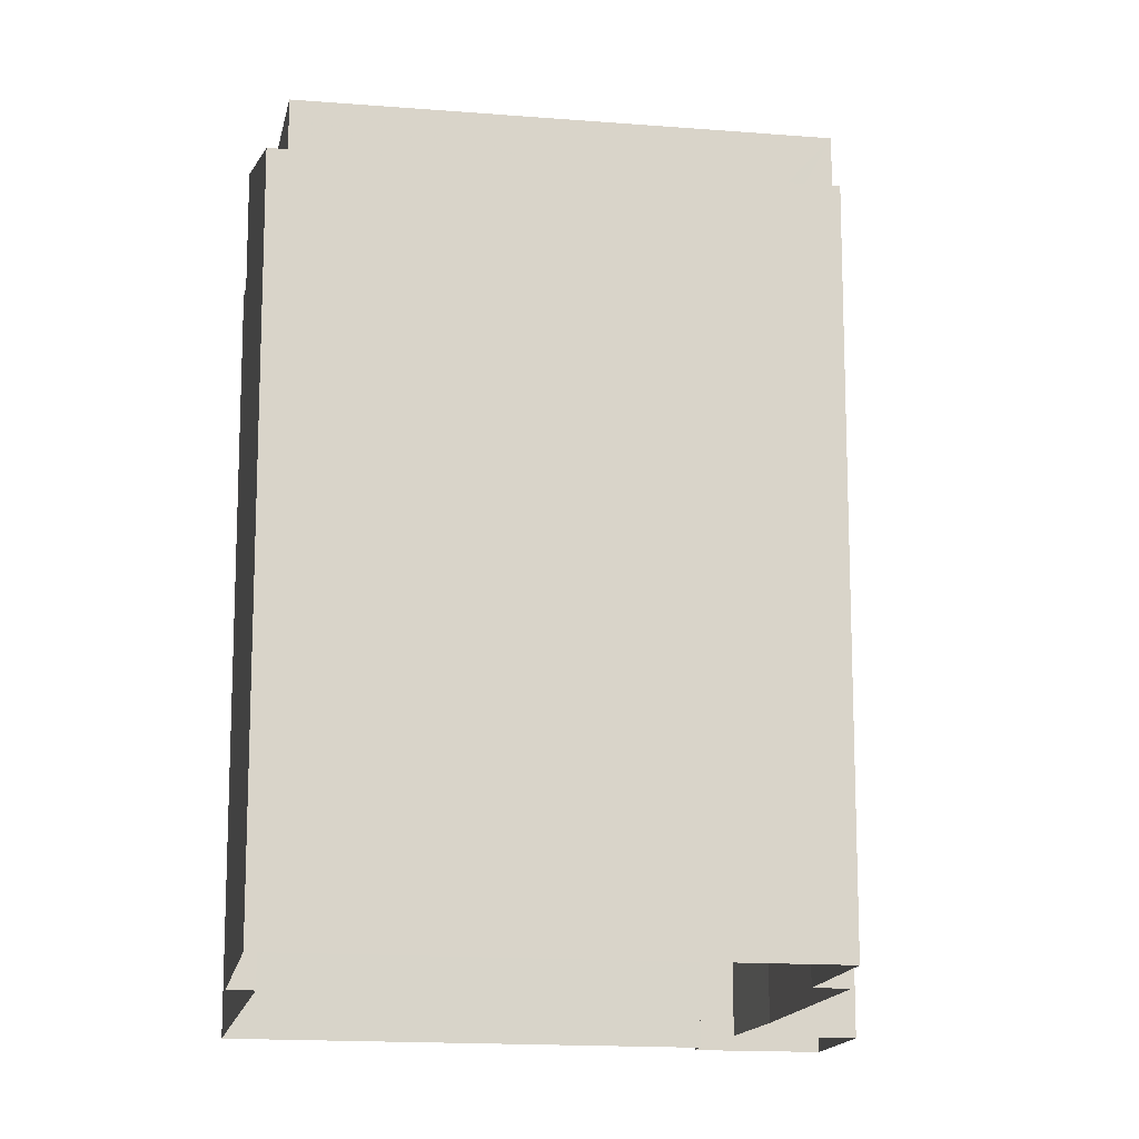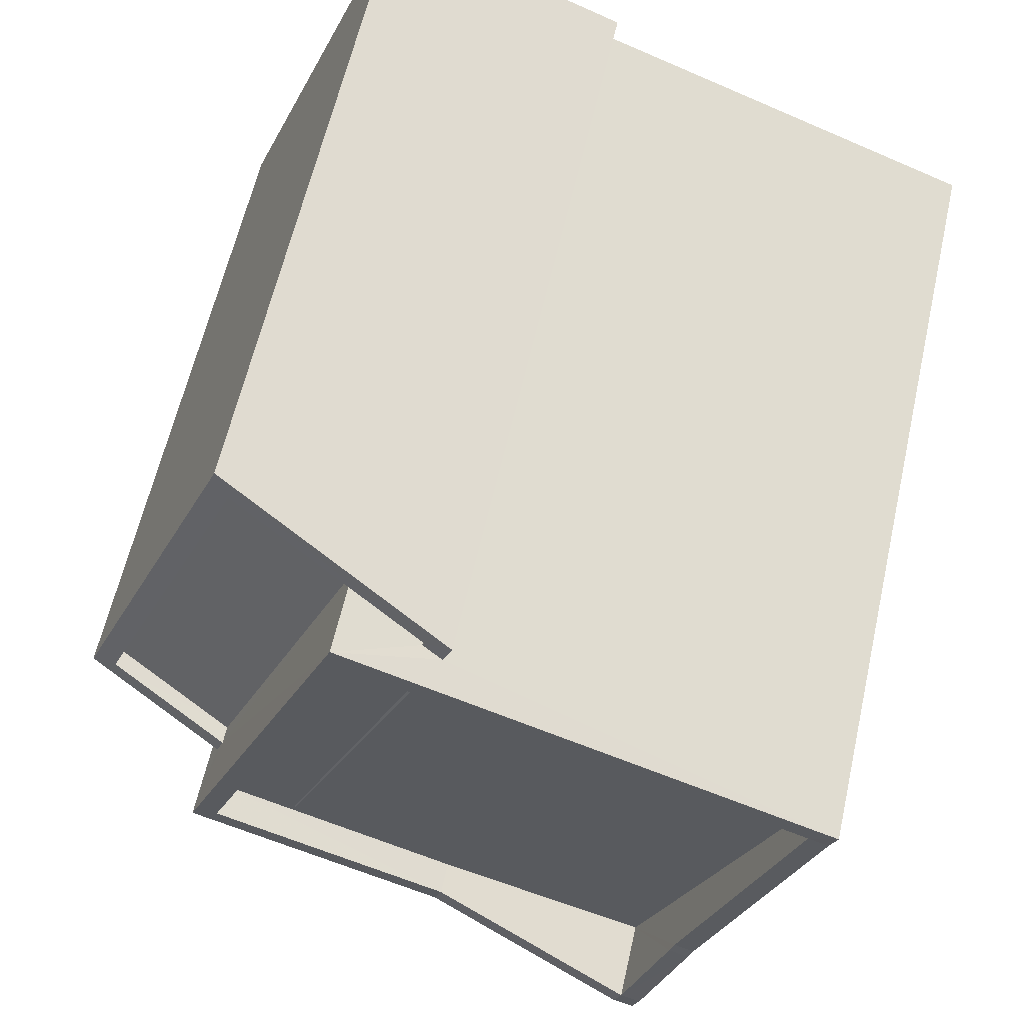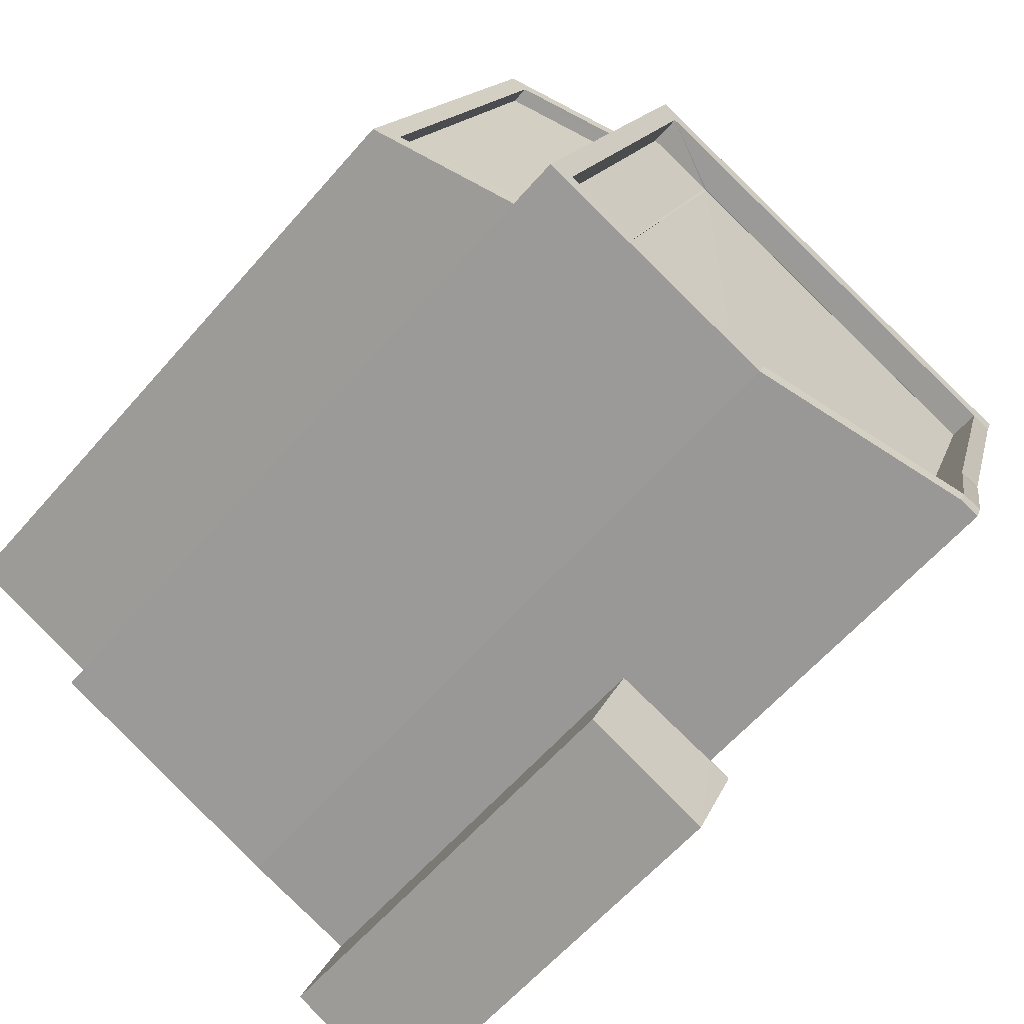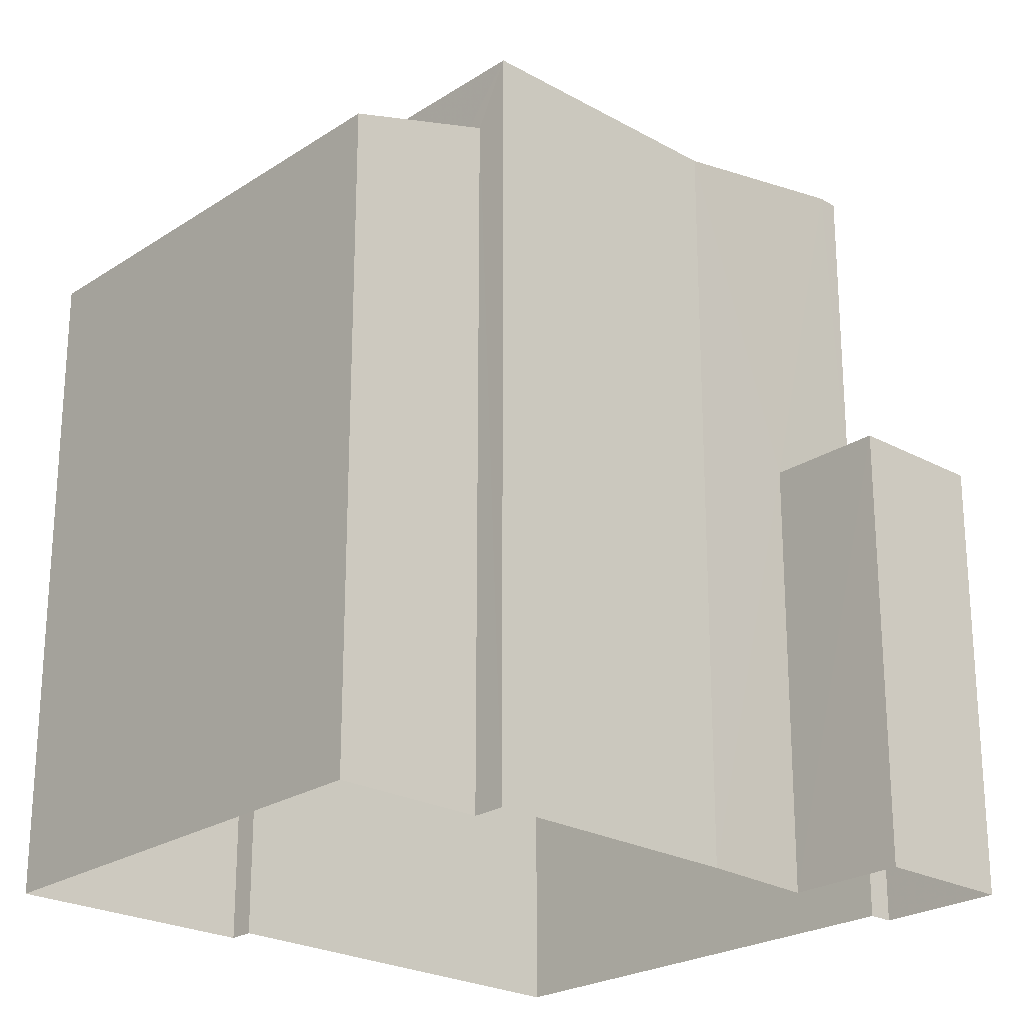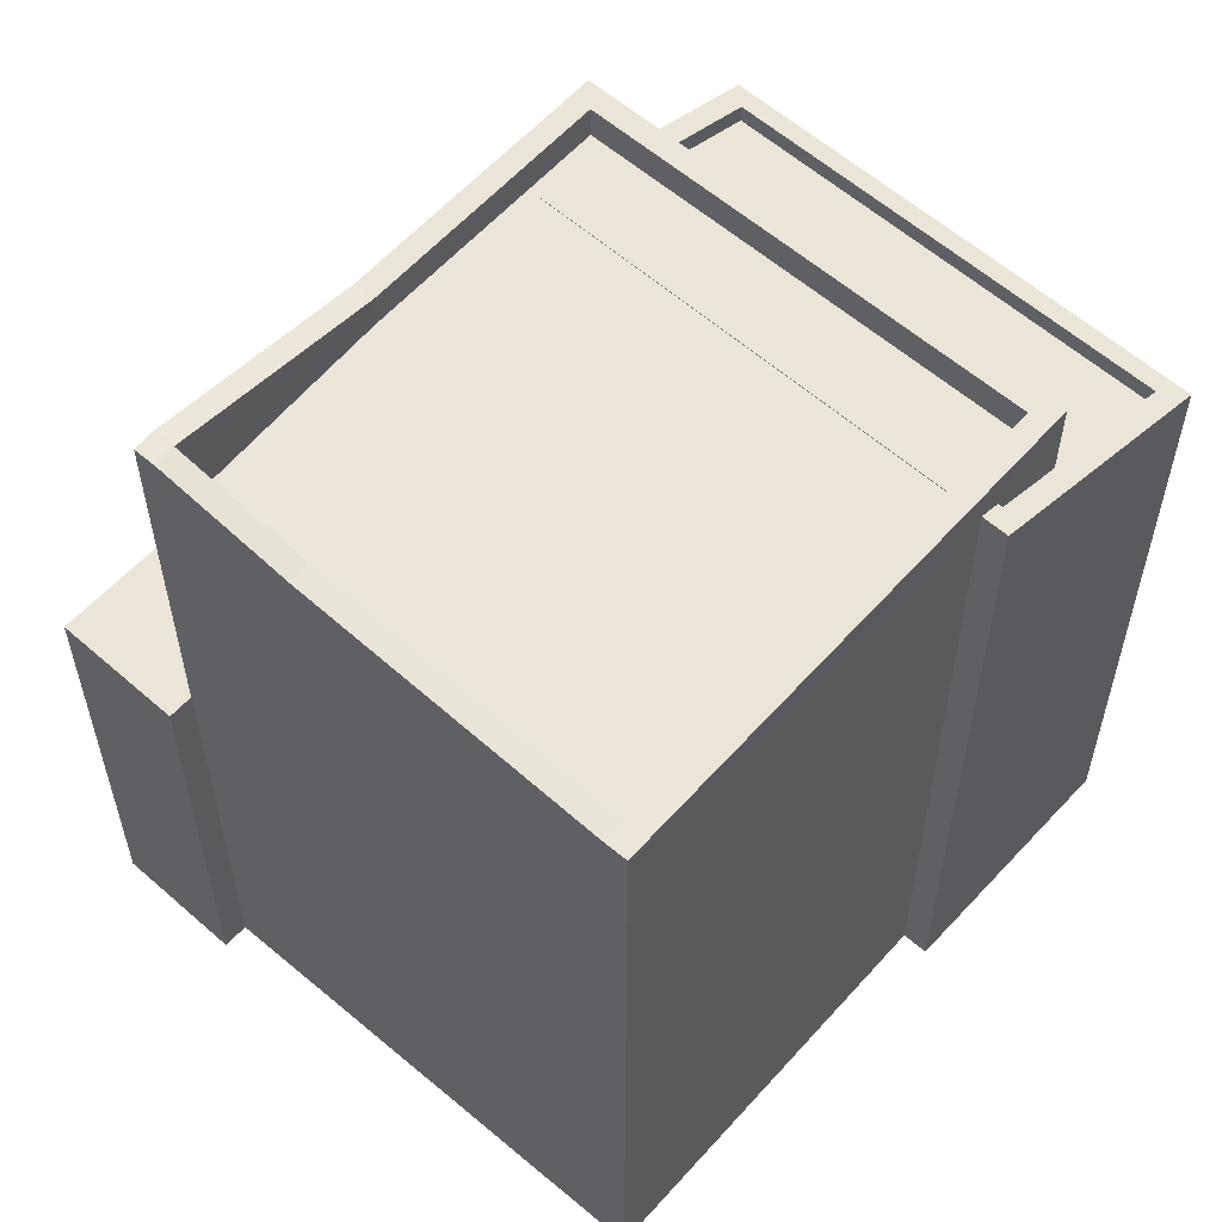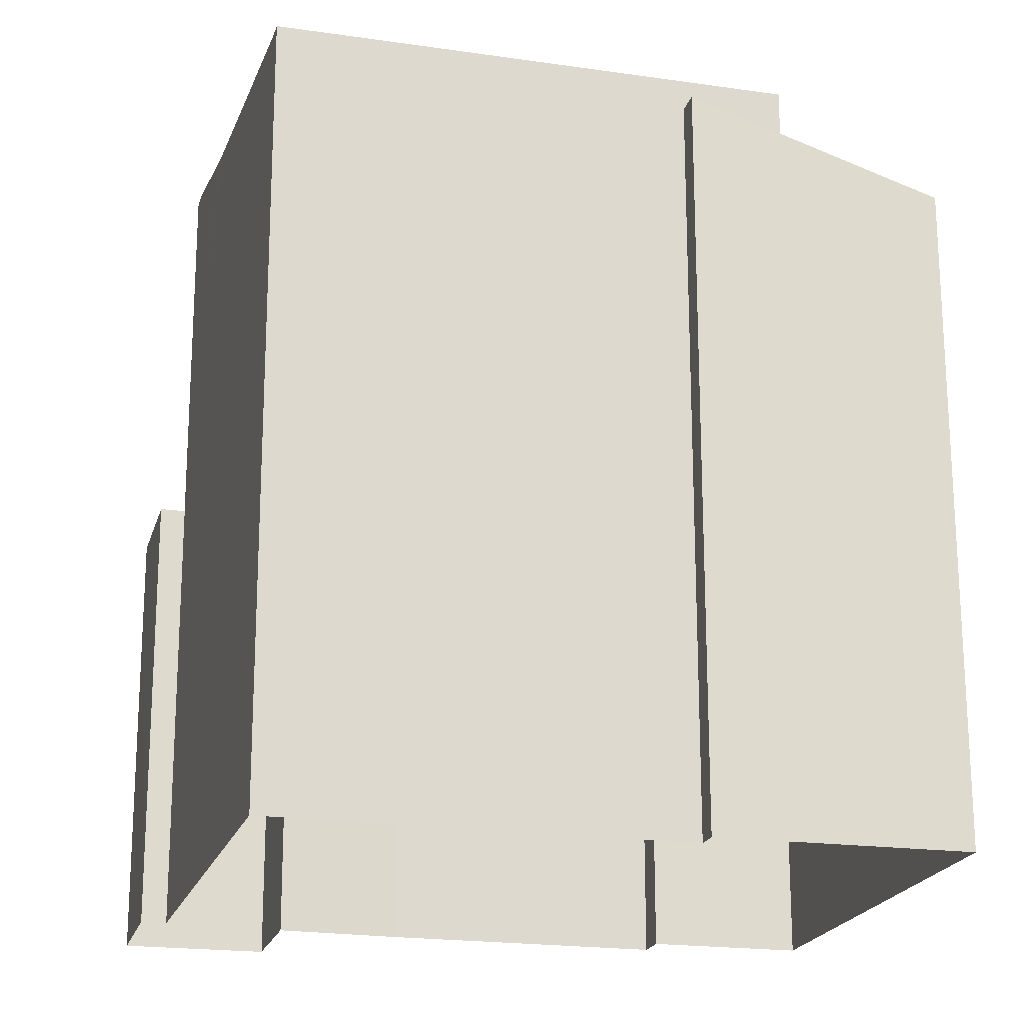
<metadata>
{"format":"obj","ext":"obj","renderer":"f3d","projection":"perspective","resolution":1024,"background":"white","views":[{"elev":-14.8,"azim":-121.3,"up":"+Z"},{"elev":60.5,"azim":12.7,"up":"+Y"},{"elev":-60.0,"azim":-40.5,"up":"+Y"},{"elev":-23.7,"azim":-64.0,"up":"+Z"},{"elev":58.8,"azim":110.6,"up":"+Z"},{"elev":-20.2,"azim":144.2,"up":"+Z"}]}
</metadata>
<code>
v -7506 -3.708e+04 14
v -7506 -3.708e+04 13.75
v -7504 -3.708e+04 14.67
v -7504 -3.708e+04 14.92
v -7504 -3.708e+04 14.92
v -7504 -3.708e+04 14.67
v -7507 -3.709e+04 14.33
v -7509 -3.709e+04 13.75
v -7509 -3.709e+04 14
v -7507 -3.709e+04 14.58
v -7503 -3.708e+04 15.02
v -7503 -3.708e+04 4.669
v -7503 -3.708e+04 15.02
v -7503 -3.708e+04 4.669
v -7507 -3.708e+04 13.91
v -7507 -3.708e+04 4.67
v -7507 -3.709e+04 4.669
v -7509 -3.709e+04 13.9
v -7509 -3.709e+04 4.67
v -7507 -3.709e+04 14.58
v -7504 -3.708e+04 15.01
v -7506 -3.709e+04 15.01
v -7506 -3.709e+04 15
v -7504 -3.708e+04 15.02
v -7506 -3.709e+04 15
v -7505 -3.708e+04 14.32
v -7505 -3.708e+04 15.46
v -7507 -3.709e+04 4.669
v -7507 -3.709e+04 15.46
v -7498 -3.708e+04 15.45
v -7498 -3.708e+04 4.666
v -7500 -3.709e+04 10.93
v -7500 -3.709e+04 16.1
v -7500 -3.709e+04 16.1
v -7500 -3.709e+04 10.93
v -7500 -3.709e+04 15.83
v -7498 -3.708e+04 15.45
v -7500 -3.709e+04 4.666
v -7500 -3.709e+04 15.8
v -7504 -3.709e+04 4.667
v -7502 -3.709e+04 4.667
v -7502 -3.709e+04 10.93
v -7504 -3.709e+04 15.45
v -7501 -3.709e+04 16.1
v -7501 -3.709e+04 15
v -7504 -3.709e+04 15.45
v -7501 -3.709e+04 16.1
v -7504 -3.709e+04 15
v -7507 -3.709e+04 15.01
v -7507 -3.709e+04 15.46
v -7505 -3.708e+04 15.01
v -7505 -3.708e+04 15.46
v -7504 -3.708e+04 15.01
v -7498 -3.708e+04 15.45
v -7498 -3.708e+04 15
v -7500 -3.709e+04 15.83
v -7500 -3.709e+04 15.8
v -7501 -3.709e+04 10.93
v -7503 -3.709e+04 4.666
v -7501 -3.709e+04 4.666
v -7503 -3.709e+04 10.93
v -7500 -3.709e+04 10.93
v -7500 -3.709e+04 4.666
f 60 59 38
f 60 38 63
f 17 19 16
f 31 38 41
f 40 28 17
f 12 14 16
f 14 31 40
f 31 41 40
f 38 59 41
f 14 17 16
f 14 40 17
f 1 2 3
f 4 1 3
f 5 4 3
f 6 5 3
f 7 8 9
f 10 7 9
f 2 9 8
f 2 1 9
f 11 12 13
f 11 14 12
f 15 12 16
f 15 13 12
f 17 18 19
f 17 20 18
f 18 15 16
f 19 18 16
f 21 22 23
f 21 24 22
f 25 23 22
f 26 7 10
f 27 26 10
f 20 17 28
f 27 10 29
f 20 28 29
f 10 20 29
f 27 5 26
f 27 30 11
f 26 5 6
f 11 31 14
f 11 30 31
f 27 11 5
f 32 33 34
f 34 35 32
f 32 36 33
f 31 30 37
f 38 31 32
f 32 39 36
f 32 37 39
f 32 31 37
f 40 41 42
f 40 42 43
f 43 42 44
f 42 35 44
f 35 34 44
f 43 29 28
f 40 43 28
f 45 46 47
f 45 48 46
f 49 50 46
f 48 49 46
f 50 51 52
f 50 49 51
f 51 53 52
f 52 24 54
f 54 24 55
f 55 24 21
f 53 24 52
f 56 45 47
f 54 55 57
f 56 57 45
f 57 55 45
f 58 59 60
f 58 61 59
f 41 59 61
f 42 41 61
f 38 62 63
f 38 32 62
f 58 60 63
f 62 58 63
f 8 26 2
f 2 26 3
f 8 7 26
f 3 26 6
f 11 13 4
f 10 9 20
f 18 20 9
f 13 15 4
f 5 11 4
f 18 1 15
f 1 18 9
f 4 15 1
f 53 22 24
f 53 25 22
f 44 47 43
f 48 55 21
f 48 45 55
f 51 49 25
f 53 51 25
f 49 48 23
f 21 23 48
f 49 23 25
f 47 46 43
f 43 46 50
f 29 43 50
f 37 30 54
f 29 50 27
f 54 30 27
f 52 54 27
f 50 52 27
f 54 57 39
f 37 54 39
f 57 56 36
f 39 57 36
f 56 47 36
f 36 47 33
f 47 44 34
f 33 47 34
f 42 61 35
f 32 35 62
f 62 35 58
f 35 61 58

</code>
